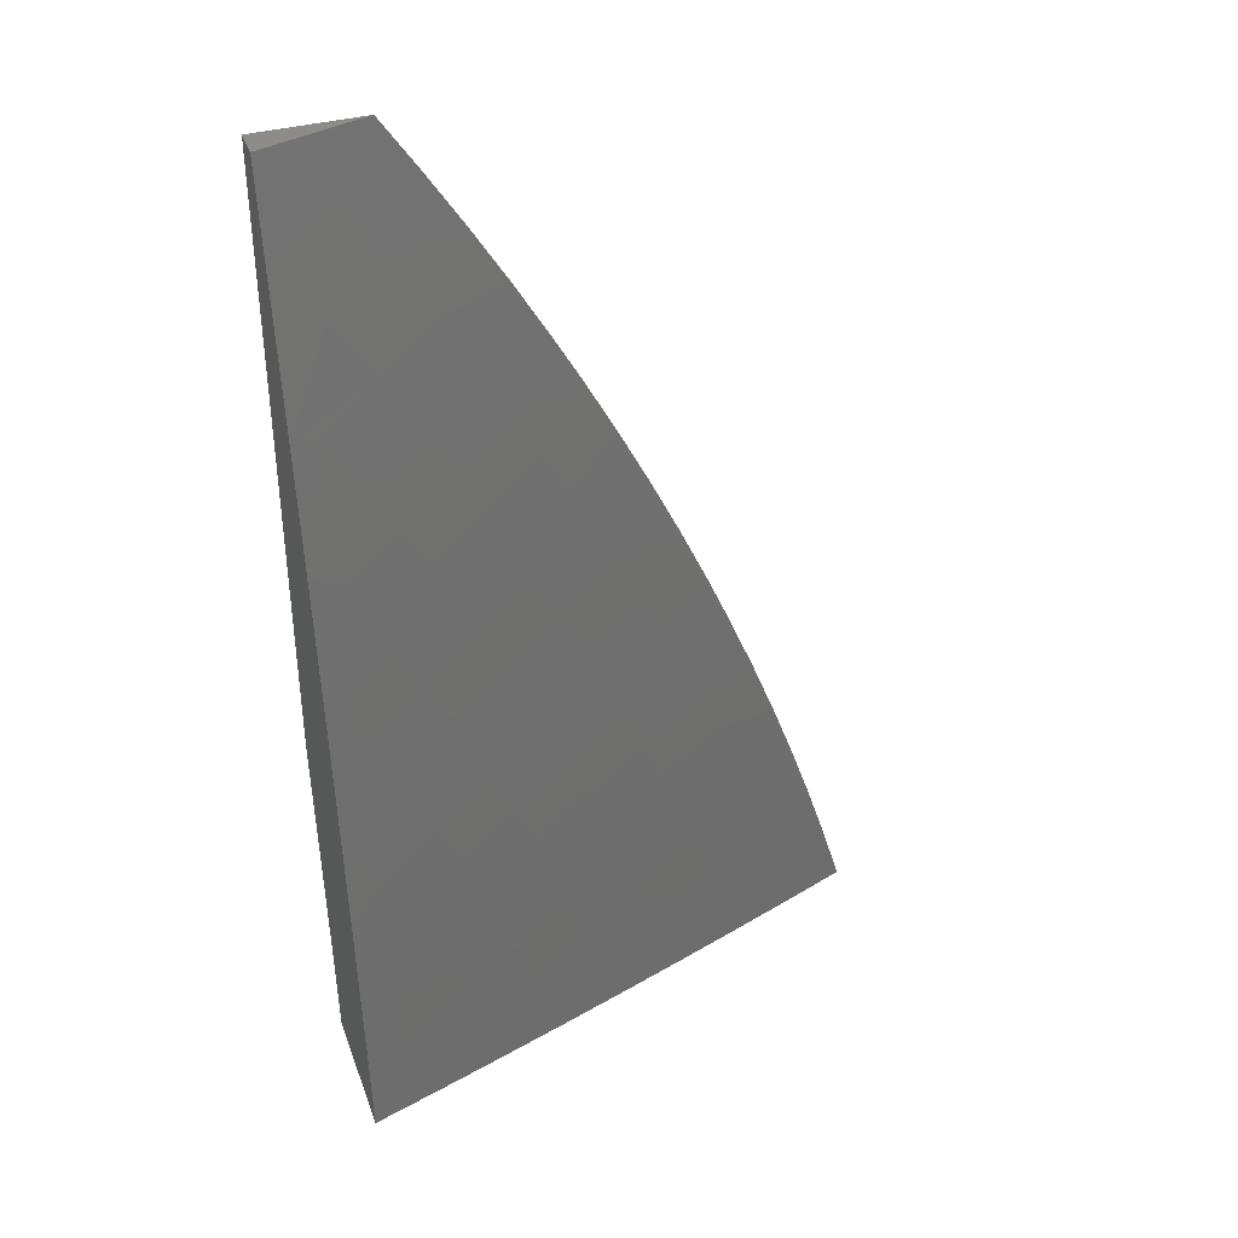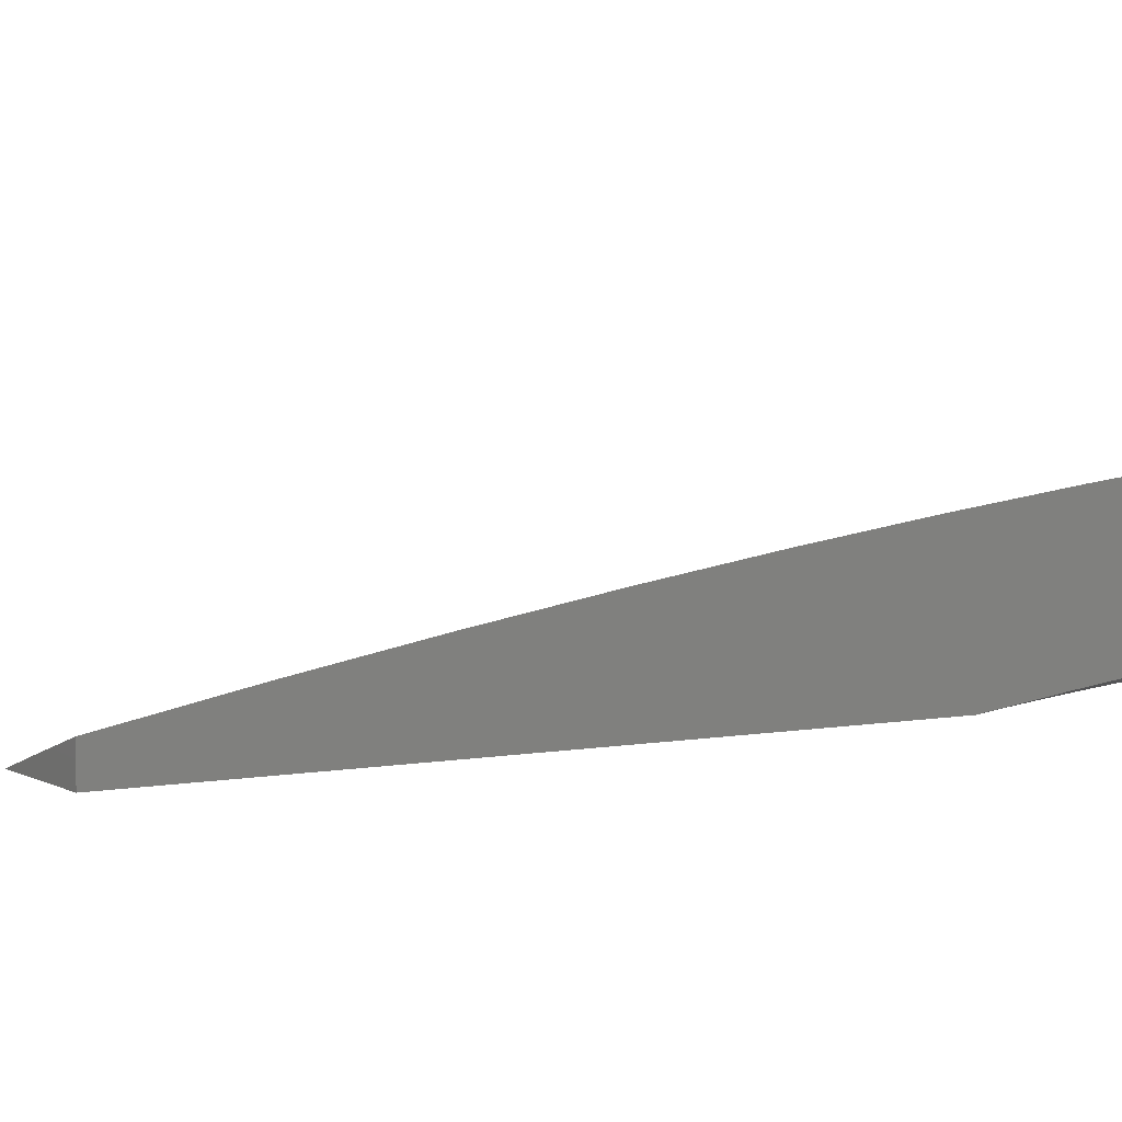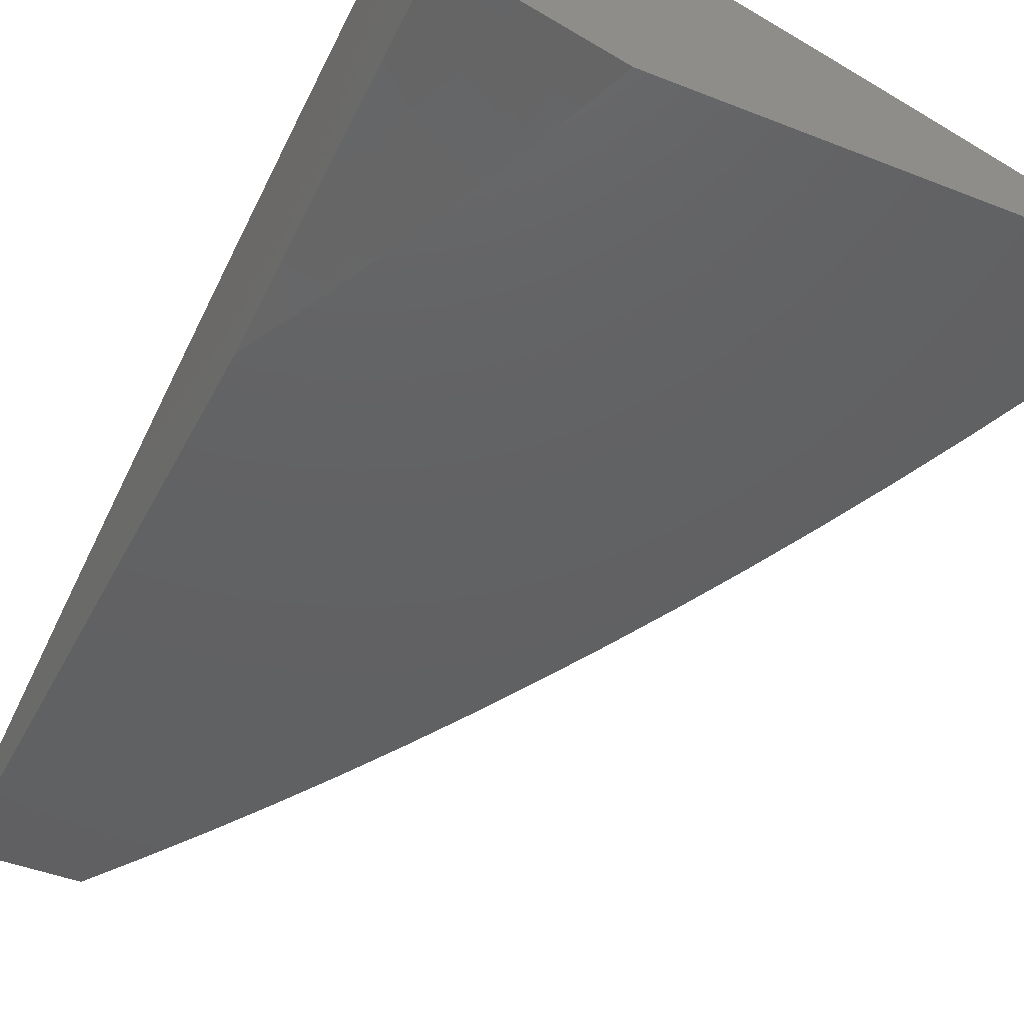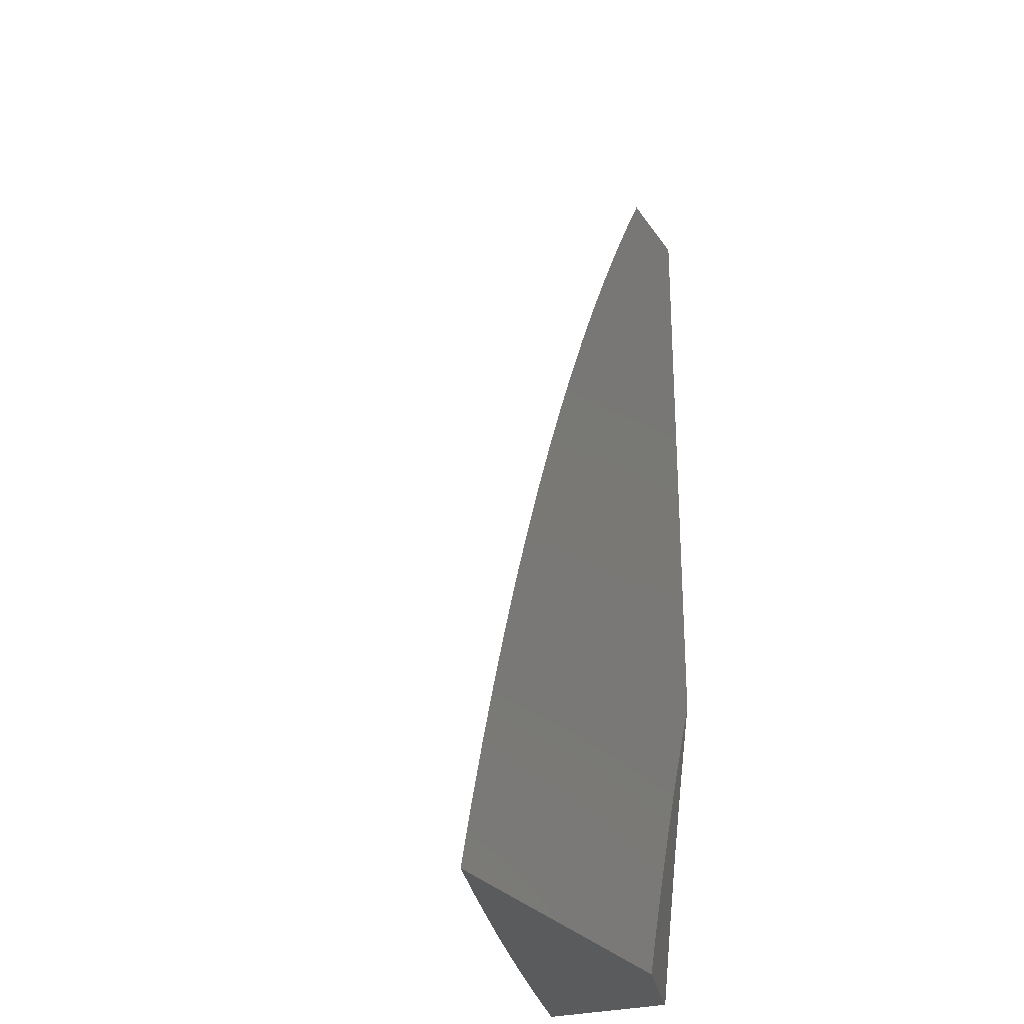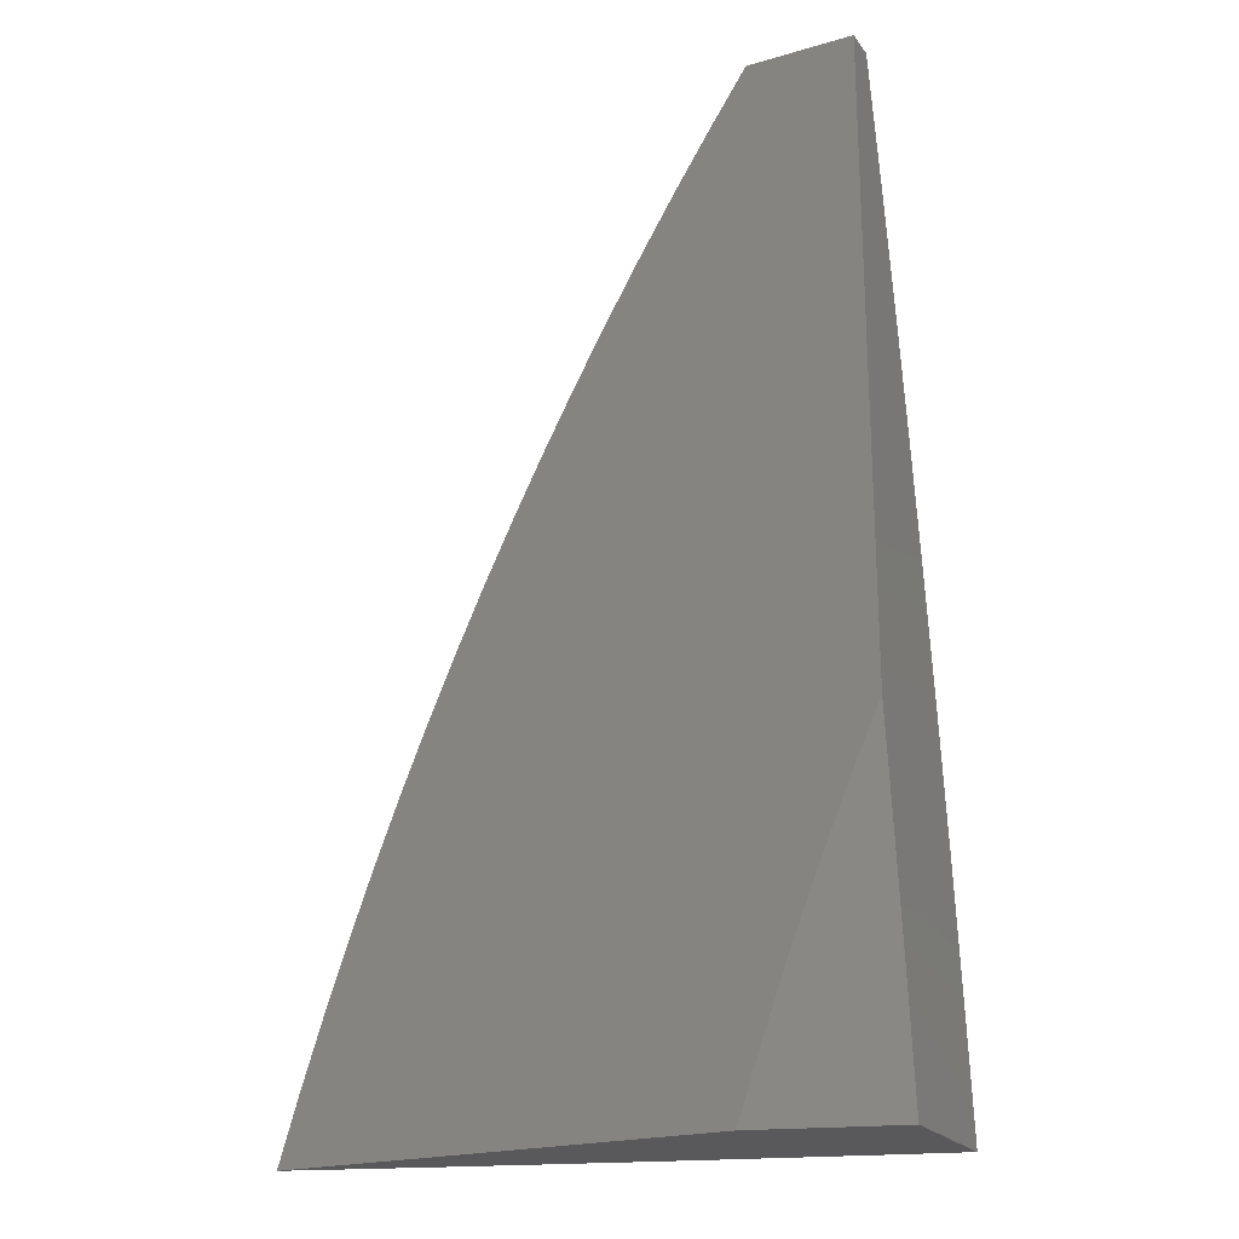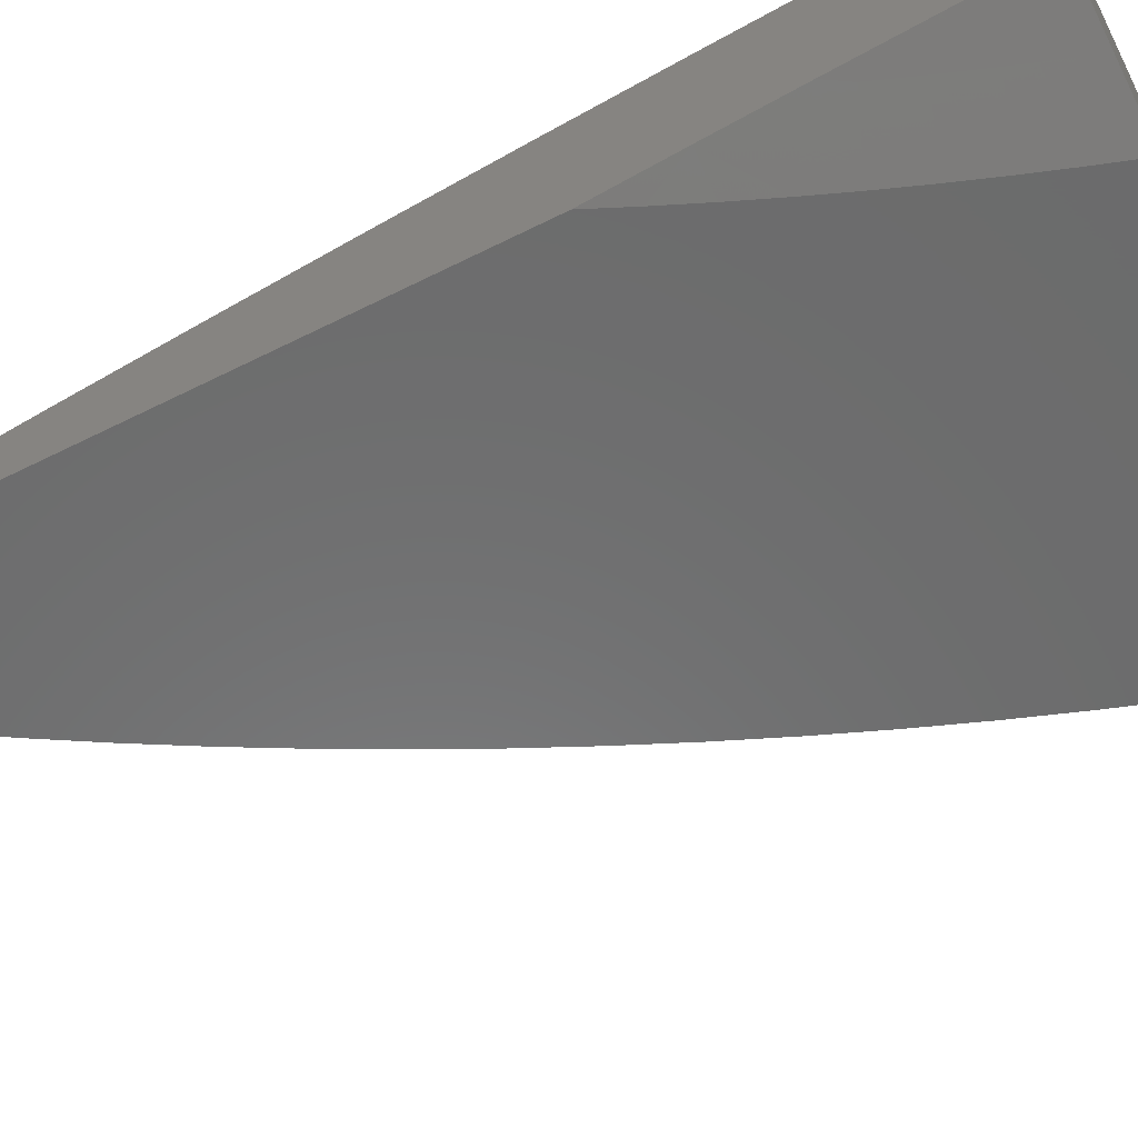
<metadata>
{"format":"stl","ext":"stl","renderer":"f3d","projection":"perspective","resolution":1024,"background":"white","views":[{"elev":38.0,"azim":-19.0,"up":"+Y"},{"elev":4.6,"azim":-121.5,"up":"+Z"},{"elev":-43.1,"azim":-25.3,"up":"+Z"},{"elev":-26.4,"azim":116.1,"up":"+Y"},{"elev":-22.0,"azim":-153.3,"up":"+Y"},{"elev":-58.2,"azim":-62.5,"up":"+Z"}]}
</metadata>
<code>
# stl→obj: 147 verts, 290 faces
v 3.578 1 11
v 3.558 1.066 11
v 3.507 1 11.02
v 3.498 1.03 11.02
v 3.435 1 11.05
v 3.432 1.011 11.05
v 3.363 1 11.07
v 3.417 1.058 11.05
v 3.351 1.038 11.07
v 3.401 1.106 11.05
v 3.335 1.085 11.07
v 3.384 1.153 11.05
v 3.319 1.131 11.07
v 3.367 1.201 11.05
v 3.302 1.178 11.07
v 3.284 1.225 11.07
v 3.22 1.201 11.1
v 3.202 1.246 11.1
v 3.137 1.221 11.12
v 3.119 1.266 11.12
v 3.055 1.24 11.14
v 3.036 1.283 11.14
v 3 1.251 11.15
v 3.017 1.326 11.14
v 3 1.377 11.14
v 3.059 1.398 11.12
v 3.038 1.442 11.12
v 3.122 1.427 11.1
v 3.1 1.471 11.1
v 3.184 1.455 11.07
v 3.162 1.501 11.07
v 3.247 1.484 11.05
v 3.224 1.53 11.05
v 3.309 1.512 11.02
v 3.286 1.56 11.02
v 3.352 1.581 11
v 3.321 1.643 11
v 3.482 1.079 11.02
v 3.537 1.132 11
v 3.466 1.127 11.02
v 3.514 1.198 11
v 3.449 1.175 11.02
v 3.432 1.224 11.02
v 3.491 1.263 11
v 3.413 1.273 11.02
v 3.349 1.249 11.05
v 3.33 1.296 11.05
v 3.266 1.271 11.07
v 3.247 1.317 11.07
v 3.183 1.291 11.1
v 3.163 1.337 11.1
v 3.1 1.31 11.12
v 3.08 1.354 11.12
v 3.465 1.327 11
v 3.394 1.321 11.02
v 3.31 1.343 11.05
v 3.227 1.363 11.07
v 3.143 1.382 11.1
v 3.439 1.391 11
v 3.374 1.369 11.02
v 3.29 1.39 11.05
v 3.206 1.409 11.07
v 3.353 1.417 11.02
v 3.411 1.455 11
v 3.332 1.465 11.02
v 3.383 1.518 11
v 3.289 1.704 11
v 3.238 1.654 11.02
v 3.262 1.607 11.02
v 3.201 1.577 11.05
v 3.139 1.546 11.07
v 3.078 1.516 11.1
v 3.016 1.485 11.12
v 3.212 1.7 11.02
v 3.255 1.764 11
v 3.186 1.747 11.02
v 3.22 1.824 11
v 3.147 1.814 11.02
v 3.184 1.884 11
v 3.105 1.881 11.02
v 3.147 1.942 11
v 3.063 1.947 11.02
v 3.109 2 11
v 3.055 2 11.02
v 3 2 11.03
v 3.005 1.91 11.05
v 3.047 1.845 11.05
v 3.087 1.78 11.05
v 3.126 1.714 11.05
v 3.152 1.668 11.05
v 3.177 1.623 11.05
v 3 1.876 11.06
v 3 1.752 11.08
v 3 1.627 11.1
v 3.006 1.648 11.1
v 3.028 1.746 11.07
v 3.03 1.604 11.1
v 3 1.502 11.12
v 3.054 1.56 11.1
v 3.009 1.171 11.16
v 3 1.126 11.17
v 3.026 1.128 11.16
v 3.042 1.086 11.16
v 3.107 1.109 11.14
v 3.058 1.043 11.16
v 3.123 1.065 11.14
v 3.073 1 11.16
v 3.139 1.021 11.14
v 3.146 1 11.14
v 3.204 1.043 11.12
v 3.218 1 11.12
v 3.27 1.064 11.1
v 3.285 1.018 11.1
v 3 1 11.18
v 3.29 1 11.1
v 3.254 1.109 11.1
v 3.189 1.087 11.12
v 3.237 1.155 11.1
v 3.172 1.132 11.12
v 3.155 1.177 11.12
v 3.091 1.152 11.14
v 3.073 1.196 11.14
v 3.269 1.437 11.05
v 3.115 1.591 11.07
v 3.091 1.636 11.07
v 3.066 1.681 11.07
v 3 1.348 11
v 3.02 1.305 11
v 3 1.261 11.01
v 3.039 1.262 11
v 3.057 1.219 11
v 3 1.174 11.02
v 3.075 1.176 11
v 3.014 1.151 11.02
v 3.092 1.132 11
v 3.03 1.109 11.02
v 3.108 1.088 11
v 3.046 1.066 11.02
v 3.054 1.044 11.02
v 3 1.087 11.03
v 3 1 11.04
v 3.062 1.023 11.02
v 3.069 1.001 11.02
v 3.124 1.044 11
v 3.139 1 11
v 3.07 1 11.02
v 3 2 11
f 1 2 3
f 3 2 4
f 3 4 5
f 5 4 6
f 5 6 7
f 7 6 8
f 7 8 9
f 9 8 10
f 9 10 11
f 11 10 12
f 11 12 13
f 13 12 14
f 13 14 15
f 15 14 16
f 15 16 17
f 17 16 18
f 17 18 19
f 19 18 20
f 19 20 21
f 21 20 22
f 21 22 23
f 23 22 24
f 23 24 25
f 25 24 26
f 25 26 27
f 27 26 28
f 27 28 29
f 29 28 30
f 29 30 31
f 31 30 32
f 31 32 33
f 33 32 34
f 33 34 35
f 35 34 36
f 35 36 37
f 4 2 38
f 38 2 39
f 38 39 40
f 40 39 41
f 40 41 42
f 42 41 43
f 42 43 12
f 12 43 14
f 41 44 43
f 43 44 45
f 43 45 46
f 46 45 47
f 46 47 48
f 48 47 49
f 48 49 50
f 50 49 51
f 50 51 52
f 52 51 53
f 52 53 24
f 24 53 26
f 44 54 45
f 45 54 55
f 45 55 47
f 47 55 56
f 47 56 49
f 49 56 57
f 49 57 51
f 51 57 58
f 51 58 53
f 53 58 26
f 54 59 55
f 55 59 60
f 55 60 56
f 56 60 61
f 56 61 57
f 57 61 62
f 57 62 58
f 58 62 28
f 58 28 26
f 60 59 63
f 63 59 64
f 63 64 65
f 65 64 66
f 65 66 34
f 34 66 36
f 67 68 37
f 37 68 69
f 37 69 35
f 35 69 70
f 35 70 33
f 33 70 71
f 33 71 31
f 31 71 72
f 31 72 29
f 29 72 73
f 29 73 27
f 27 73 25
f 68 67 74
f 74 67 75
f 74 75 76
f 76 75 77
f 76 77 78
f 78 77 79
f 78 79 80
f 80 79 81
f 80 81 82
f 82 81 83
f 82 83 84
f 84 85 82
f 82 85 86
f 82 86 80
f 80 86 87
f 80 87 78
f 78 87 88
f 78 88 76
f 76 88 89
f 76 89 74
f 74 89 90
f 74 90 68
f 68 90 91
f 68 91 69
f 69 91 70
f 85 92 86
f 86 92 87
f 92 93 87
f 87 93 88
f 94 95 93
f 93 95 96
f 93 96 88
f 88 96 89
f 95 94 97
f 97 94 98
f 97 98 99
f 99 98 72
f 99 72 71
f 72 98 73
f 73 98 25
f 21 23 100
f 100 23 101
f 100 101 102
f 102 101 103
f 102 103 104
f 104 103 105
f 104 105 106
f 106 105 107
f 106 107 108
f 108 107 109
f 108 109 110
f 110 109 111
f 110 111 112
f 112 111 113
f 112 113 11
f 11 113 9
f 101 114 103
f 103 114 105
f 114 107 105
f 111 115 113
f 113 115 9
f 115 7 9
f 52 24 22
f 8 6 4
f 4 38 8
f 8 38 40
f 8 40 10
f 10 40 42
f 10 42 12
f 11 13 112
f 112 13 116
f 112 116 110
f 110 116 117
f 110 117 108
f 108 117 106
f 116 13 15
f 16 14 46
f 46 14 43
f 117 116 118
f 118 116 15
f 118 15 17
f 106 117 119
f 119 117 118
f 119 118 120
f 120 118 17
f 120 17 19
f 106 119 104
f 104 119 121
f 104 121 102
f 102 121 100
f 121 119 120
f 18 16 48
f 48 16 46
f 121 120 122
f 122 120 19
f 122 19 21
f 20 18 50
f 50 18 48
f 21 100 122
f 122 100 121
f 22 20 52
f 52 20 50
f 65 123 63
f 63 123 61
f 63 61 60
f 61 123 62
f 62 123 30
f 62 30 28
f 34 32 65
f 65 32 123
f 32 30 123
f 71 70 124
f 124 70 91
f 124 91 125
f 125 91 90
f 125 90 126
f 126 90 89
f 126 89 96
f 97 99 124
f 124 99 71
f 97 124 125
f 95 97 125
f 95 125 126
f 96 95 126
f 127 128 129
f 129 128 130
f 129 130 131
f 129 131 132
f 132 131 133
f 132 133 134
f 134 133 135
f 134 135 136
f 136 135 137
f 136 137 138
f 138 137 139
f 138 139 140
f 140 139 141
f 141 139 142
f 141 142 143
f 143 142 144
f 143 144 145
f 137 144 139
f 139 144 142
f 145 146 143
f 143 146 141
f 132 134 140
f 140 134 136
f 140 136 138
f 85 84 147
f 147 84 83
f 83 81 147
f 147 81 127
f 127 81 79
f 127 79 77
f 77 75 127
f 127 75 67
f 127 67 128
f 128 67 130
f 130 67 37
f 130 37 131
f 131 37 36
f 131 36 133
f 133 36 66
f 133 66 135
f 135 66 64
f 135 64 137
f 137 64 144
f 144 64 59
f 144 59 145
f 145 59 54
f 145 54 44
f 44 41 145
f 145 41 39
f 145 39 2
f 2 1 145
f 1 3 145
f 145 3 5
f 145 5 7
f 145 7 146
f 146 7 115
f 146 115 141
f 141 115 111
f 141 111 109
f 109 107 141
f 141 107 114
f 114 101 141
f 141 101 23
f 141 23 25
f 141 25 140
f 140 25 98
f 140 98 132
f 132 98 94
f 132 94 129
f 129 94 127
f 127 94 93
f 127 93 92
f 92 85 127
f 127 85 147

</code>
